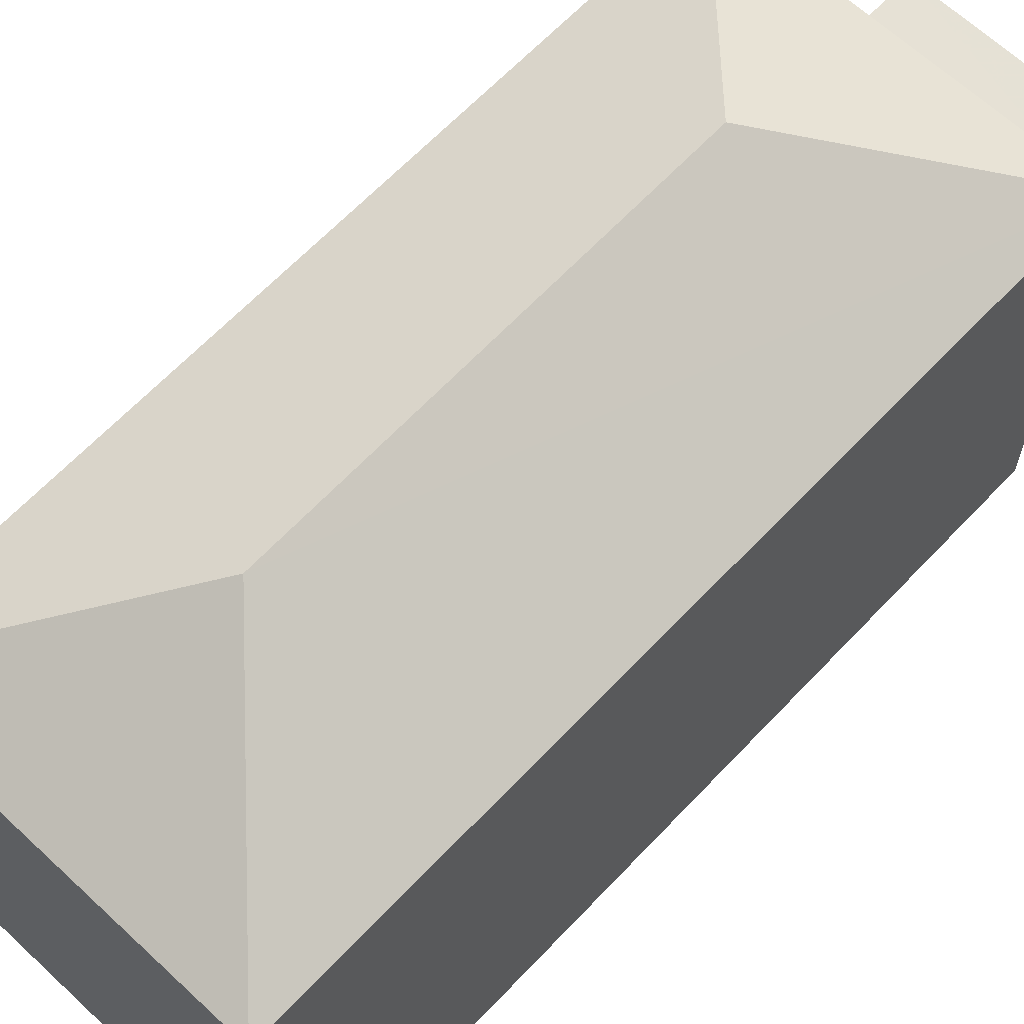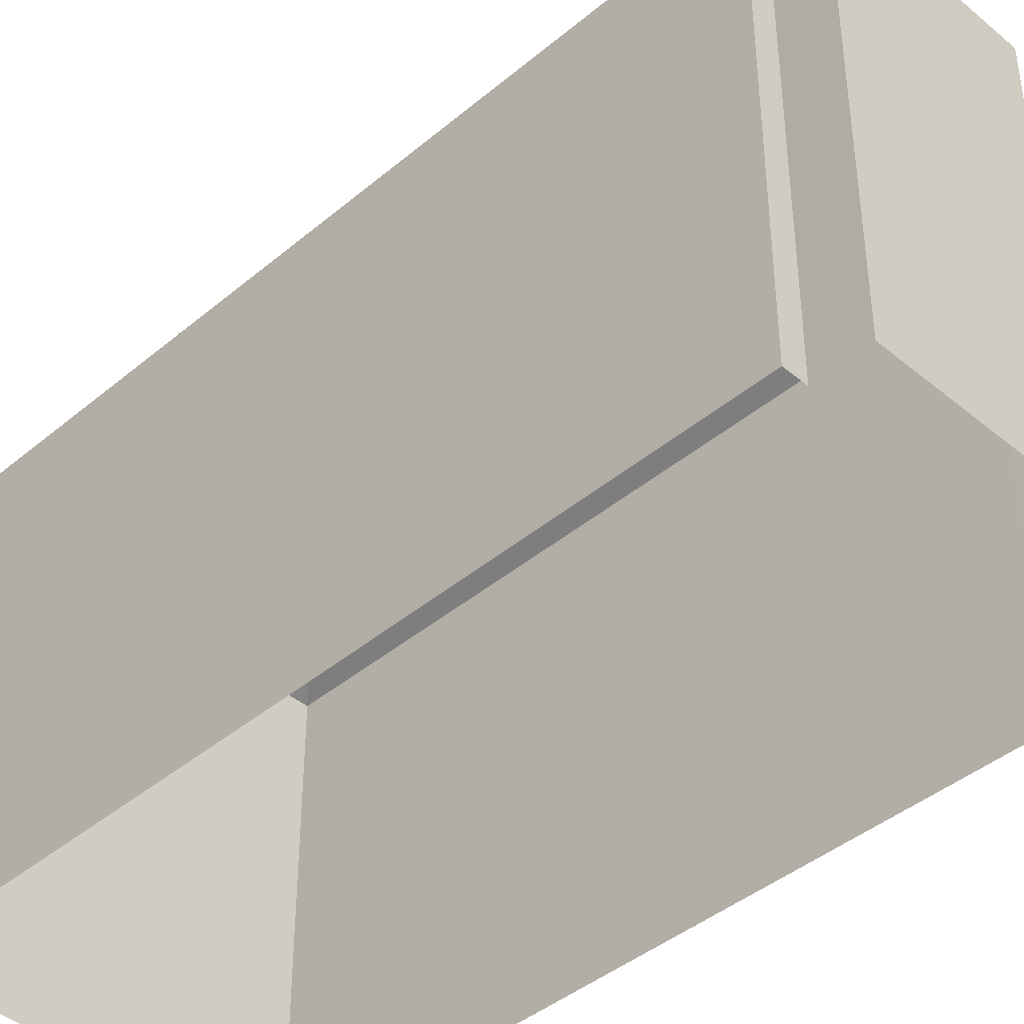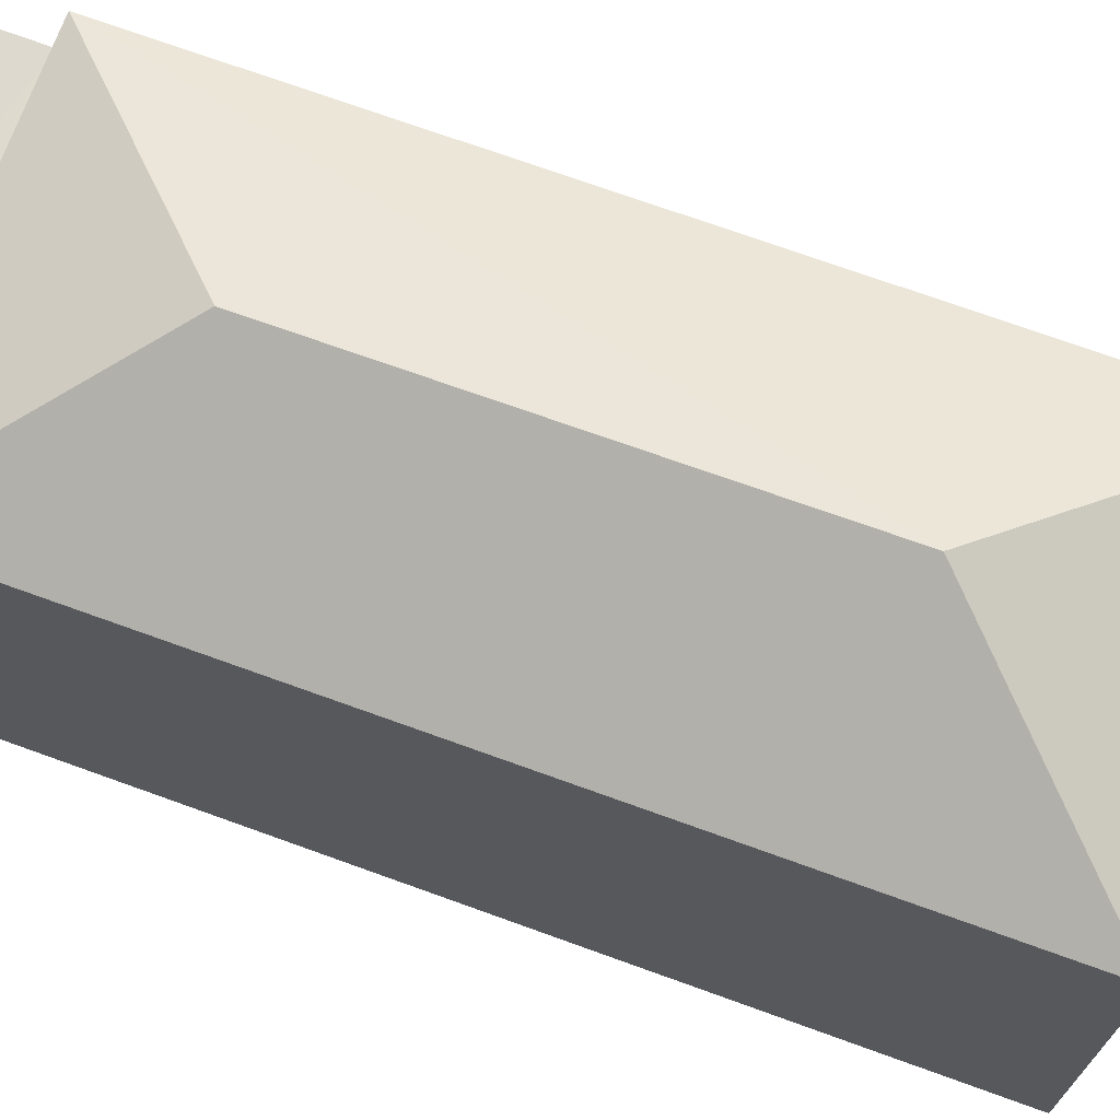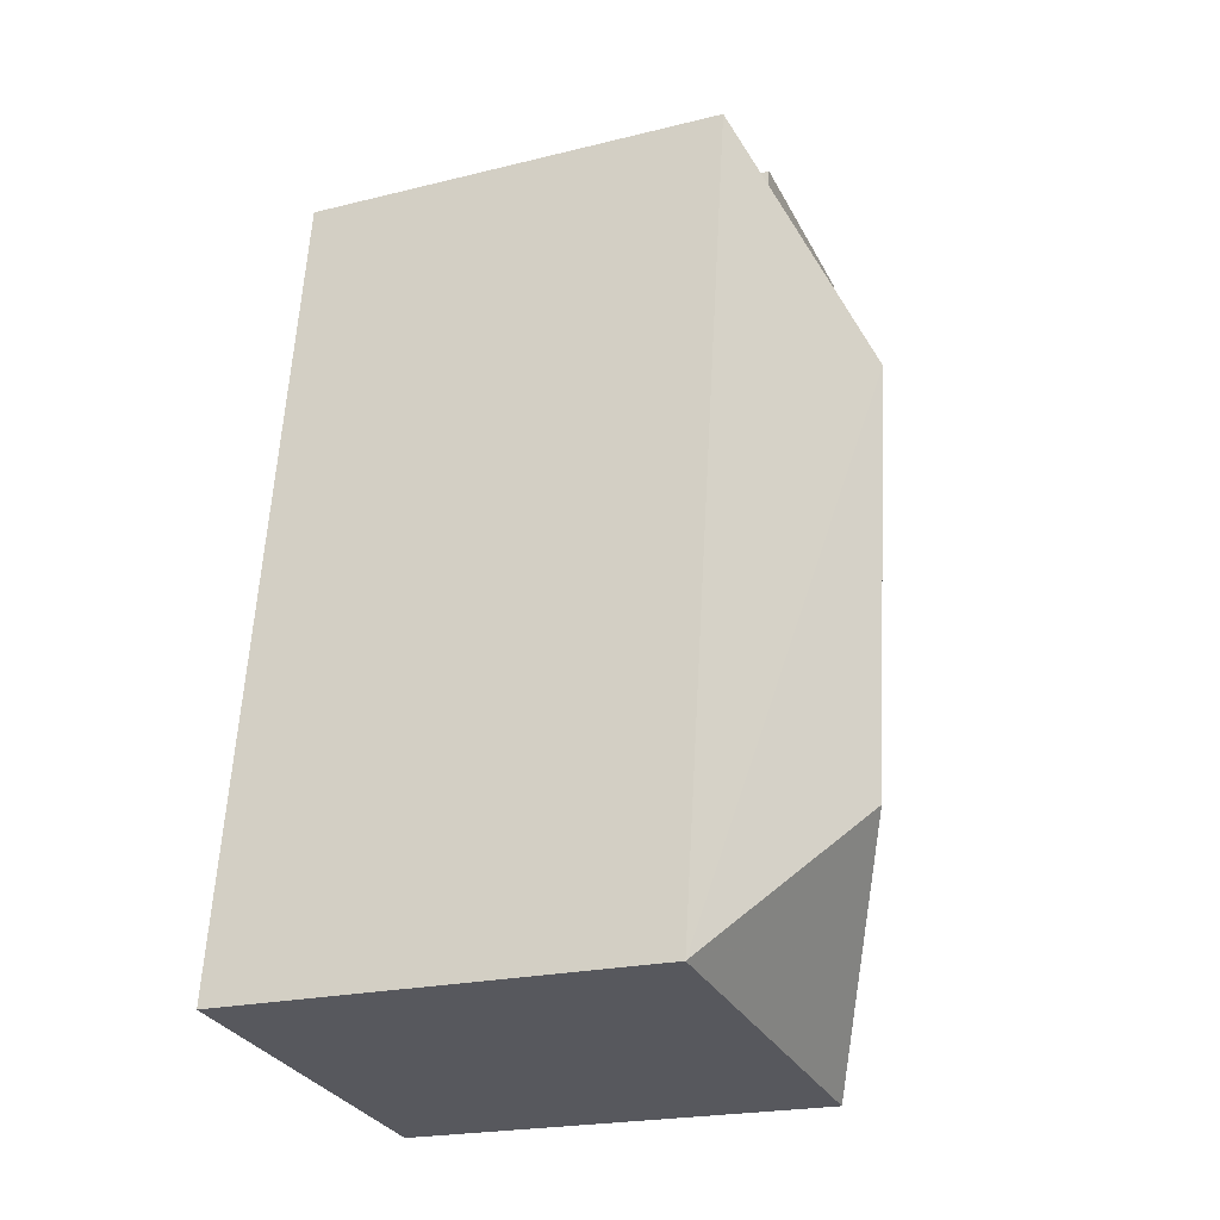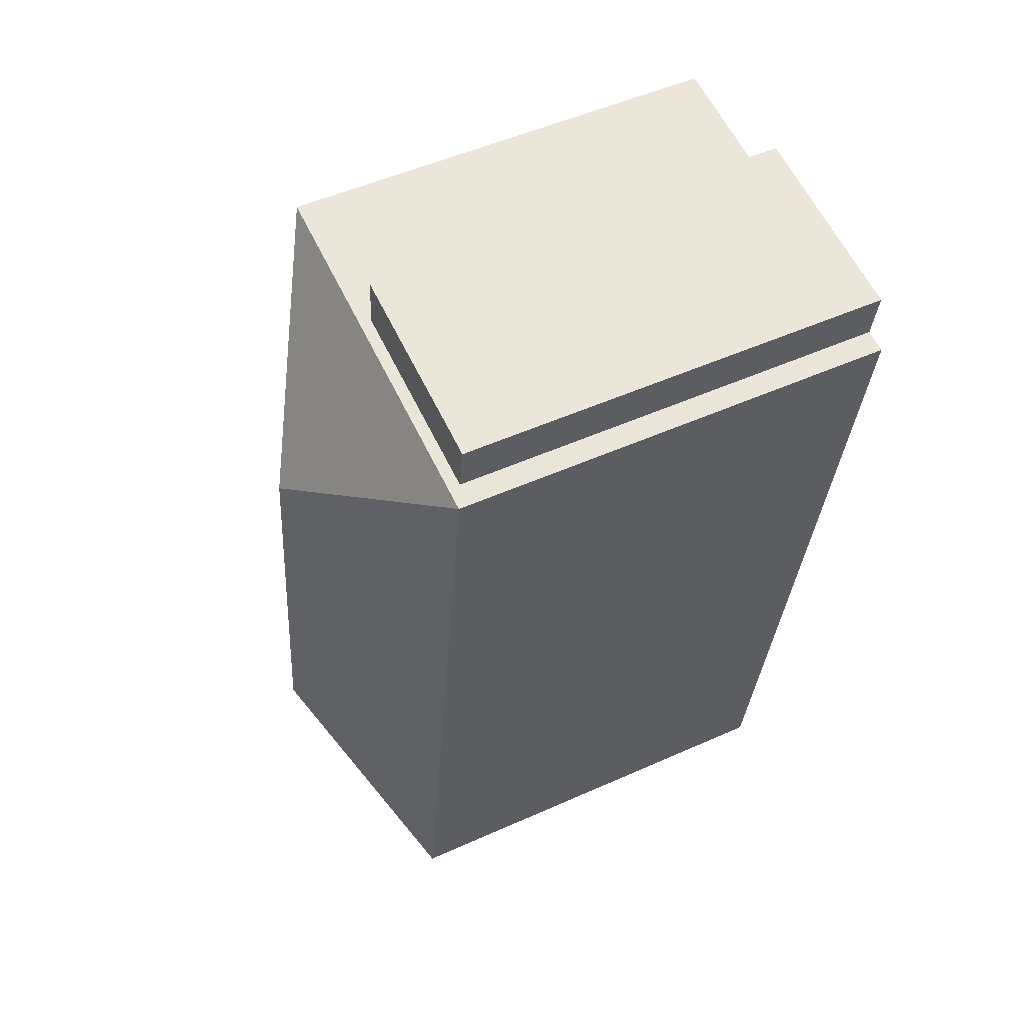
<metadata>
{"format":"obj","ext":"obj","renderer":"f3d","projection":"perspective","resolution":1024,"background":"white","views":[{"elev":64.7,"azim":35.2,"up":"+Z"},{"elev":-42.2,"azim":126.9,"up":"+Z"},{"elev":71.3,"azim":-78.2,"up":"+Z"},{"elev":-21.5,"azim":-66.3,"up":"+Y"},{"elev":51.5,"azim":64.1,"up":"+Y"}]}
</metadata>
<code>
v -8.858e+04 -9.875e+04 9.797
v -8.858e+04 -9.876e+04 9.796
v -8.859e+04 -9.876e+04 9.796
v -8.858e+04 -9.874e+04 9.797
v -8.858e+04 -9.875e+04 9.797
v -8.858e+04 -9.875e+04 9.797
v -8.858e+04 -9.874e+04 9.797
v -8.858e+04 -9.874e+04 9.797
v -8.859e+04 -9.876e+04 16.1
v -8.858e+04 -9.875e+04 17.51
v -8.858e+04 -9.874e+04 16.1
v -8.858e+04 -9.875e+04 16.1
v -8.858e+04 -9.875e+04 15.93
v -8.858e+04 -9.874e+04 15.93
v -8.858e+04 -9.874e+04 15.93
v -8.858e+04 -9.875e+04 15.93
v -8.858e+04 -9.875e+04 17.51
v -8.858e+04 -9.876e+04 16.1
f 1 2 3
f 3 4 1
f 5 6 2
f 7 8 5
f 7 5 1
f 1 5 2
f 9 10 11
f 10 12 11
f 13 14 15
f 16 13 15
f 17 9 18
f 12 17 18
f 10 17 12
f 17 10 9
f 9 4 3
f 9 11 4
f 5 8 14
f 13 5 14
f 9 3 2
f 18 9 2
f 14 8 7
f 15 14 7
f 16 15 7
f 1 16 7
f 6 5 13
f 13 12 6
f 12 16 11
f 4 16 1
f 11 16 4
f 12 13 16
f 18 2 6
f 12 18 6

</code>
